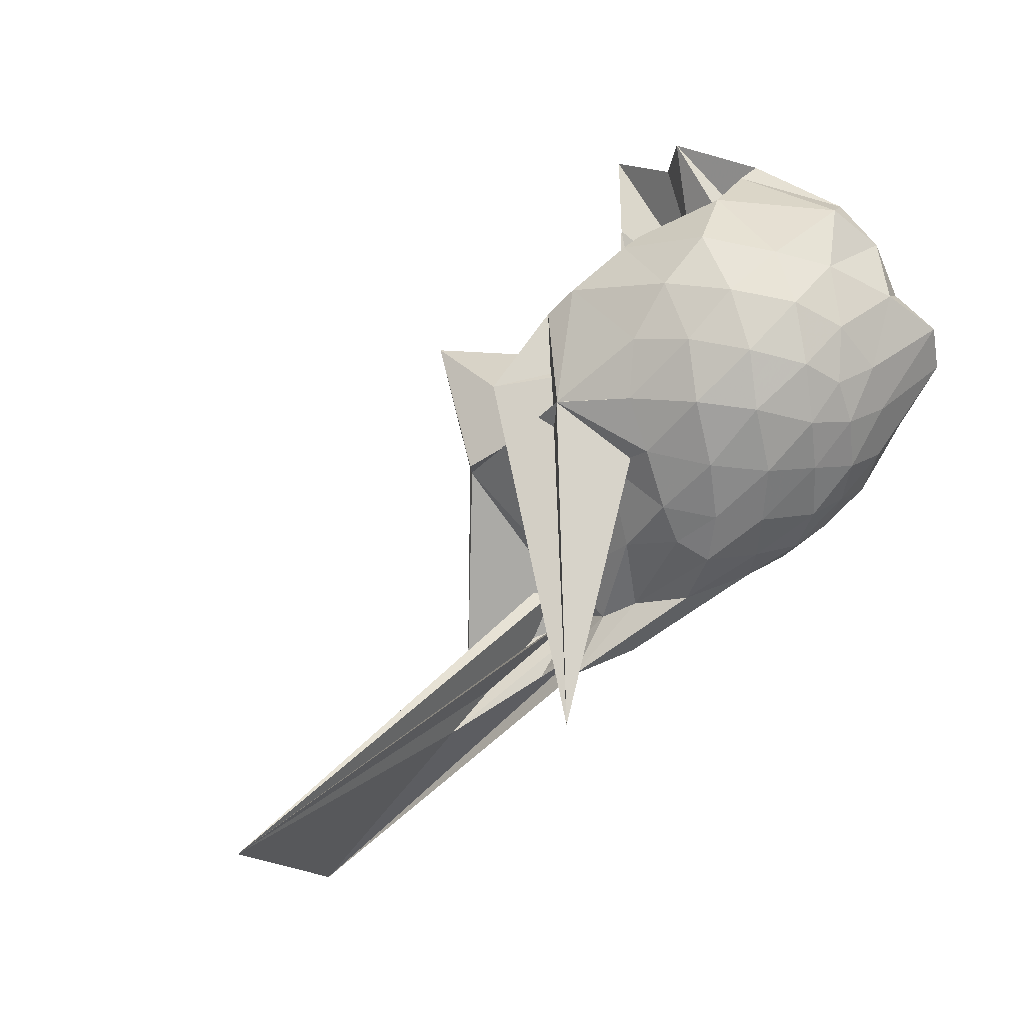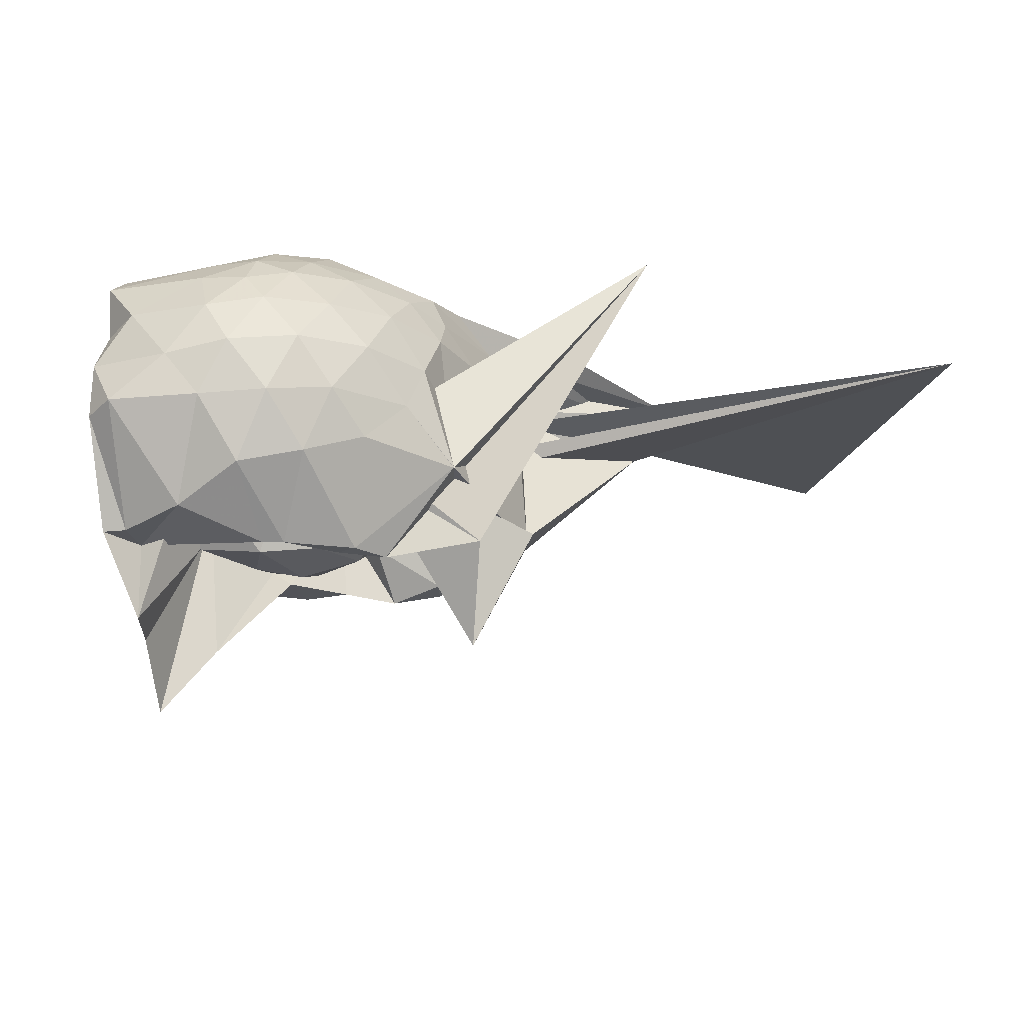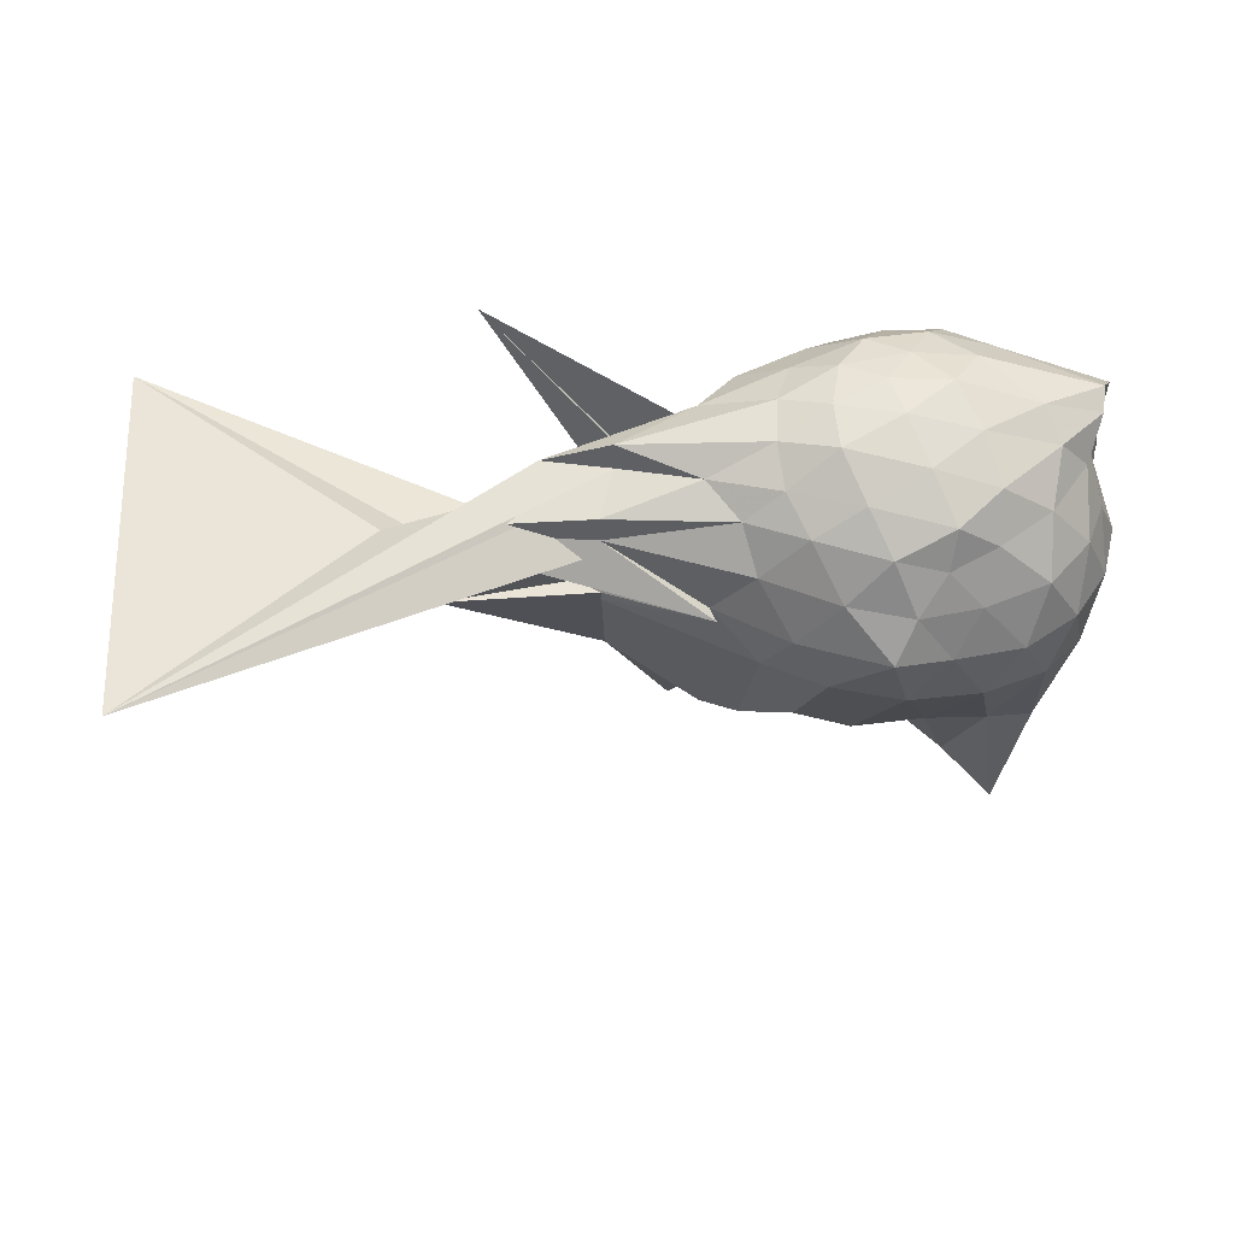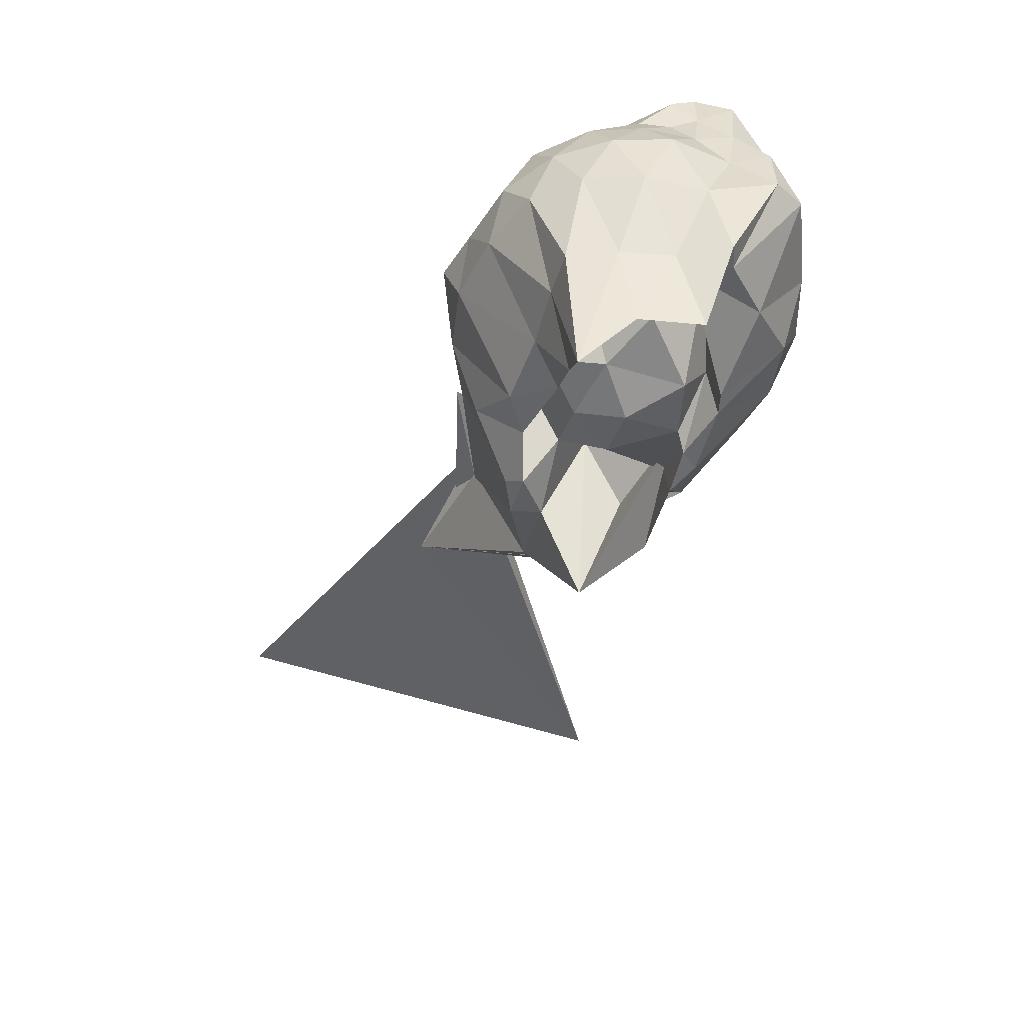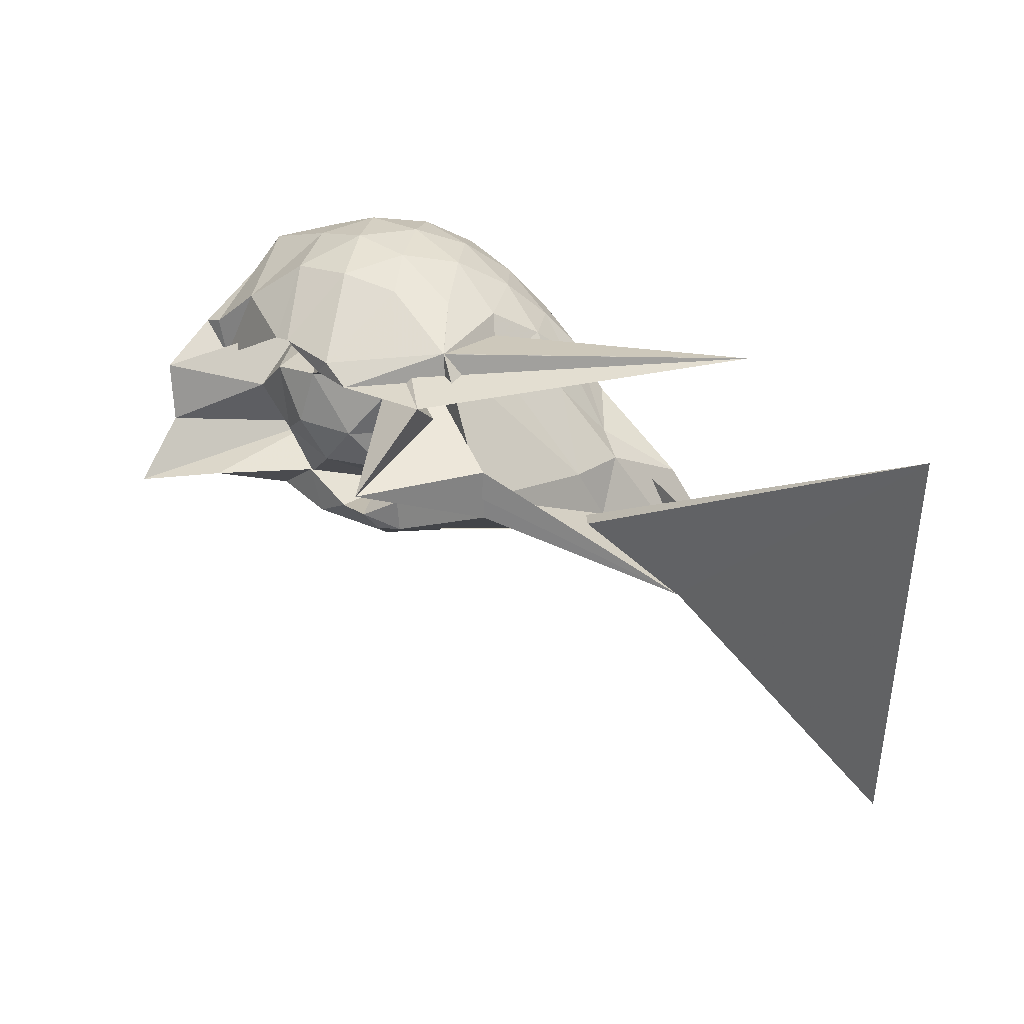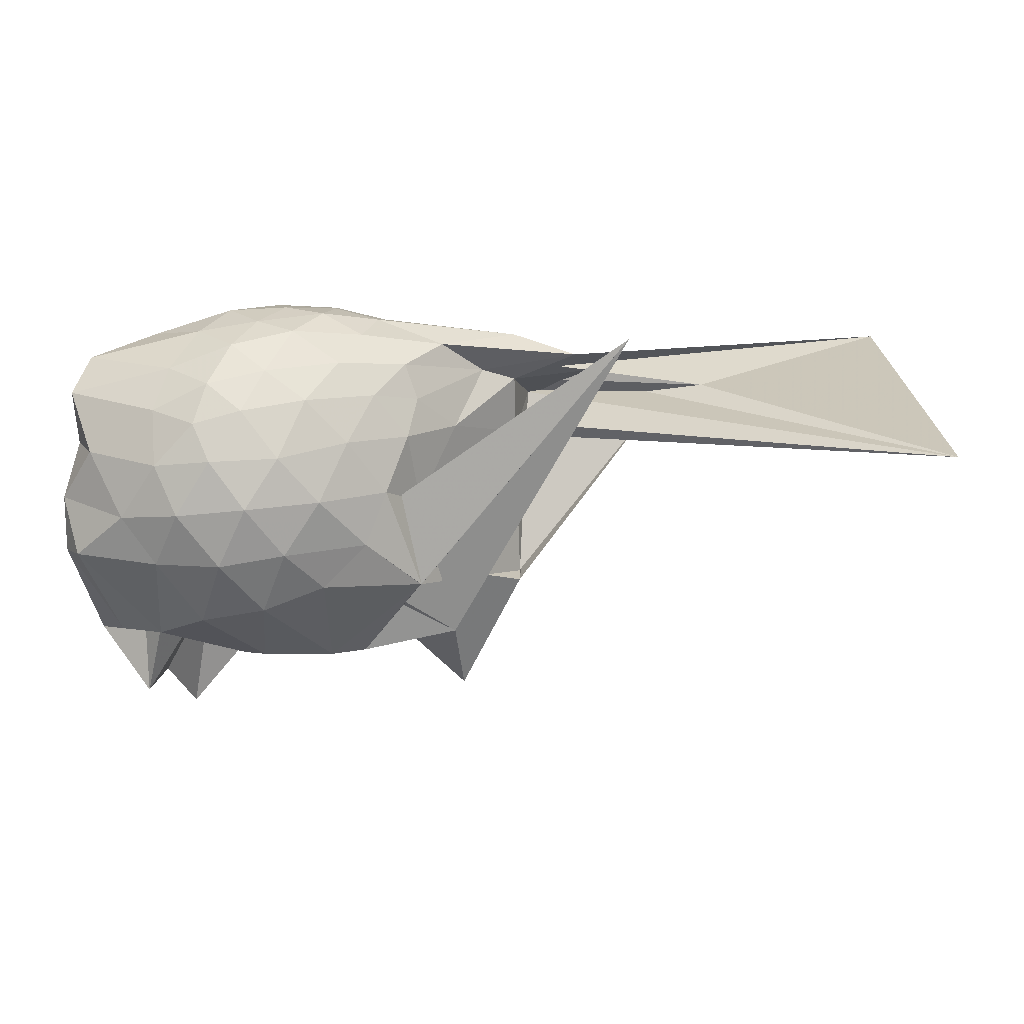
<metadata>
{"format":"obj","ext":"obj","renderer":"f3d","projection":"perspective","resolution":1024,"background":"white","views":[{"elev":75.4,"azim":-40.4,"up":"+Y"},{"elev":-22.5,"azim":172.4,"up":"+Z"},{"elev":48.6,"azim":1.2,"up":"+Z"},{"elev":-51.5,"azim":78.7,"up":"+Z"},{"elev":26.8,"azim":-132.2,"up":"+Y"},{"elev":17.8,"azim":-176.1,"up":"+Z"}]}
</metadata>
<code>
v -2.443 -0.3522 0.02879
v -2.457 -0.3408 -1.513
v -1.624 -0.2812 -0.3921
v -1.586 -0.1619 -0.3566
v -1.531 -0.006542 -0.2976
v -1.943 0.1987 -0.3154
v -2.138 0.2918 -0.348
v -2.343 0.2648 -0.2931
v -2.609 0.1701 -0.2661
v -2.889 0.02077 -0.2782
v -3.065 -0.1048 -0.324
v -3.325 -0.4806 -0.2781
v -3.747 -0.5685 -0.2192
v -3.46 -0.5715 -0.252
v -3.514 -0.8158 -0.2751
v -2.983 -0.8114 -0.2842
v -2.73 -0.9059 -0.2757
v -2.426 -0.9834 -0.3009
v -2.218 -0.9679 -0.3722
v -2.026 -0.8648 -0.3366
v -1.814 -0.6911 -0.323
v -1.654 -0.415 -0.3507
v -1.576 -0.1904 -0.5607
v -1.548 -0.0188 -0.5319
v -1.65 0.1824 -0.5147
v -1.973 0.3433 -0.5244
v -2.221 0.385 -0.49
v -2.511 0.3408 -0.4822
v -2.791 0.1897 -0.4482
v -3.033 0.01011 -0.4662
v -3.222 -0.2285 -0.4782
v -3.467 -0.5622 -0.3384
v -5.228 -1.713 -0.3699
v -4.338 -0.7658 -0.4036
v -3.51 -0.8085 -0.3965
v -2.919 -0.9362 -0.4548
v -2.599 -1.049 -0.4791
v -2.326 -1.075 -0.5153
v -2.072 -0.9937 -0.5343
v -1.812 -0.8722 -0.5249
v -1.643 -0.6524 -0.5321
v -1.568 -0.4309 -0.5623
v -1.551 -0.05637 -0.7738
v -1.5 0.1159 -0.746
v -1.813 0.3318 -0.7665
v -2.077 0.4243 -0.7242
v -2.376 0.428 -0.6895
v -2.684 0.3333 -0.6786
v -2.951 0.1431 -0.6849
v -3.076 -0.05176 -0.7818
v -3.47 -0.5728 -0.594
v -3.515 -0.8156 -0.4653
v -5.419 0.1366 -0.4773
v -3.066 -0.9912 -0.6404
v -3.093 -0.9145 -0.6471
v -2.775 -1.058 -0.6822
v -2.403 -1.17 -0.6778
v -2.175 -1.094 -0.7184
v -1.888 -0.994 -0.7578
v -1.674 -0.8151 -0.7714
v -1.539 -0.5825 -0.7834
v -1.481 -0.3315 -0.7904
v -1.499 0.1215 -0.9896
v -1.586 0.2549 -0.9647
v -1.964 0.3675 -0.9654
v -2.253 0.4256 -0.9512
v -2.533 0.3864 -0.9071
v -2.868 0.2273 -0.9024
v -3.094 0.09448 -1.127
v -3.095 0.09323 -1.127
v -3.499 -0.475 -1.252
v -4.12 -0.9868 -0.5608
v -3.508 -0.8165 -0.6785
v -3.509 -0.8168 -0.7172
v -2.895 -0.9936 -0.8717
v -2.634 -1.084 -0.9017
v -2.332 -1.108 -0.9449
v -2.027 -1.029 -0.9881
v -1.772 -0.9017 -1.003
v -1.615 -0.7064 -1.033
v -1.529 -0.4558 -1.082
v -1.542 -0.1782 -1.072
v -1.68 -0.06453 -1.436
v -1.903 0.1173 -1.38
v -2.144 0.3083 -1.243
v -2.423 0.3273 -1.183
v -2.685 0.2821 -1.086
v -3.091 0.09455 -1.127
v -4.001 0.03803 -0.004986
v -2.626 0.06165 -0.9969
v -3.507 -0.3383 -1.249
v -3.501 -0.5766 -1.241
v -3.114 -0.7168 -1.438
v -2.953 -0.7725 -1.437
v -2.747 -0.9469 -1.228
v -2.497 -0.8417 -1.437
v -2.197 -0.7934 -1.436
v -1.943 -0.7787 -1.438
v -1.759 -0.757 -1.439
v -1.698 -0.5454 -1.436
v -1.672 -0.3106 -1.436
v -1.582 -0.09034 -1.438
v -1.594 -0.2656 -0.2166
v -1.586 -0.1618 -0.1729
v -1.99 0.0455 -0.1652
v -2.182 0.176 -0.1982
v -2.426 0.1115 -0.1516
v -2.73 -0.0111 -0.1412
v -3.008 -0.1398 -0.1759
v -3.152 -0.3517 -0.1299
v -3.464 -0.5696 -0.1293
v -3.124 -0.6831 -0.1901
v -2.827 -0.76 -0.1693
v -2.525 -0.8376 -0.1636
v -2.193 -0.8954 -0.2135
v -2.021 -0.7303 -0.1666
v -1.776 -0.4708 -0.1942
v -1.843 -0.3438 -0.1014
v -2.086 -0.1461 -0.04052
v -2.262 0.009271 -0.06264
v -2.518 -0.08423 -0.01869
v -2.807 -0.2104 -0.06009
v -2.855 -0.4106 -0.03438
v -2.86 -0.595 -0.07362
v -2.627 -0.6615 -0.03553
v -2.293 -0.7174 -0.08083
v -2.089 -0.535 -0.05883
v -2.191 -0.3407 0.01429
v -2.345 -0.1783 0.001372
v -2.624 -0.2768 0.01996
v -2.652 -0.4697 0.002246
v -2.383 -0.5161 0.004811
v -1.741 -0.2317 -1.439
v -2.27 0.03487 -1.499
v -2.363 0.04794 -1.501
v -2.671 0.02401 -1.502
v -2.813 -0.05605 -1.508
v -3.229 -0.06275 -1.406
v -3.238 -0.3812 -1.789
v -3.098 -0.5788 -1.437
v -2.902 -0.701 -1.488
v -2.677 -0.7495 -1.436
v -2.414 -0.6476 -1.436
v -2.089 -0.6769 -1.771
v -1.852 -0.7013 -2.061
v -1.776 -0.4688 -1.8
v -1.753 -0.1884 -1.794
v -1.932 -0.08987 -1.076
v -2.323 0.002062 -1.255
v -2.601 -0.04583 -1.499
v -2.911 -0.04588 -1.221
v -2.998 -0.3841 -0.9819
v -2.802 -0.559 -1.273
v -2.641 -0.7553 -1.041
v -2.328 -0.7163 -1.359
v -2.029 -0.6096 -1.112
v -1.996 -0.3277 -1.407
v -2.263 -0.1247 -1.484
v -2.514 -0.08982 -1.467
v -2.709 -0.3598 -1.414
v -2.535 -0.549 -1.424
v -2.251 -0.4711 -1.436
f 3 23 4
f 4 23 24
f 4 24 5
f 5 24 25
f 5 25 6
f 6 25 26
f 6 26 7
f 7 26 27
f 7 27 8
f 8 27 28
f 8 28 9
f 9 28 29
f 9 29 10
f 10 29 30
f 10 30 11
f 11 30 31
f 11 31 12
f 12 31 32
f 12 32 13
f 13 32 33
f 13 33 14
f 14 33 34
f 14 34 15
f 15 34 35
f 15 35 16
f 16 35 36
f 16 36 17
f 17 36 37
f 17 37 18
f 18 37 38
f 18 38 19
f 19 38 39
f 19 39 20
f 20 39 40
f 20 40 21
f 21 40 41
f 21 41 22
f 22 41 42
f 22 42 3
f 3 42 23
f 23 43 24
f 24 43 44
f 24 44 25
f 25 44 45
f 25 45 26
f 26 45 46
f 26 46 27
f 27 46 47
f 27 47 28
f 28 47 48
f 28 48 29
f 29 48 49
f 29 49 30
f 30 49 50
f 30 50 31
f 31 50 51
f 31 51 32
f 32 51 52
f 32 52 33
f 33 52 53
f 33 53 34
f 34 53 54
f 34 54 35
f 35 54 55
f 35 55 36
f 36 55 56
f 36 56 37
f 37 56 57
f 37 57 38
f 38 57 58
f 38 58 39
f 39 58 59
f 39 59 40
f 40 59 60
f 40 60 41
f 41 60 61
f 41 61 42
f 42 61 62
f 42 62 23
f 23 62 43
f 43 63 44
f 44 63 64
f 44 64 45
f 45 64 65
f 45 65 46
f 46 65 66
f 46 66 47
f 47 66 67
f 47 67 48
f 48 67 68
f 48 68 49
f 49 68 69
f 49 69 50
f 50 69 70
f 50 70 51
f 51 70 71
f 51 71 52
f 52 71 72
f 52 72 53
f 53 72 73
f 53 73 54
f 54 73 74
f 54 74 55
f 55 74 75
f 55 75 56
f 56 75 76
f 56 76 57
f 57 76 77
f 57 77 58
f 58 77 78
f 58 78 59
f 59 78 79
f 59 79 60
f 60 79 80
f 60 80 61
f 61 80 81
f 61 81 62
f 62 81 82
f 62 82 43
f 43 82 63
f 63 83 64
f 64 83 84
f 64 84 65
f 65 84 85
f 65 85 66
f 66 85 86
f 66 86 67
f 67 86 87
f 67 87 68
f 68 87 88
f 68 88 69
f 69 88 89
f 69 89 70
f 70 89 90
f 70 90 71
f 71 90 91
f 71 91 72
f 72 91 92
f 72 92 73
f 73 92 93
f 73 93 74
f 74 93 94
f 74 94 75
f 75 94 95
f 75 95 76
f 76 95 96
f 76 96 77
f 77 96 97
f 77 97 78
f 78 97 98
f 78 98 79
f 79 98 99
f 79 99 80
f 80 99 100
f 80 100 81
f 81 100 101
f 81 101 82
f 82 101 102
f 82 102 63
f 63 102 83
f 103 104 118
f 104 119 118
f 104 105 119
f 105 120 119
f 105 106 120
f 106 107 120
f 107 121 120
f 107 108 121
f 108 122 121
f 108 109 122
f 109 110 122
f 110 123 122
f 110 111 123
f 111 124 123
f 111 112 124
f 112 113 124
f 113 125 124
f 113 114 125
f 114 126 125
f 114 115 126
f 115 116 126
f 116 127 126
f 116 117 127
f 117 118 127
f 117 103 118
f 118 119 128
f 119 129 128
f 119 120 129
f 120 121 129
f 121 130 129
f 121 122 130
f 122 123 130
f 123 131 130
f 123 124 131
f 124 125 131
f 125 132 131
f 125 126 132
f 126 127 132
f 127 128 132
f 127 118 128
f 133 148 134
f 134 148 149
f 134 149 135
f 135 149 150
f 135 150 136
f 136 150 137
f 137 150 151
f 137 151 138
f 138 151 152
f 138 152 139
f 139 152 140
f 140 152 153
f 140 153 141
f 141 153 154
f 141 154 142
f 142 154 143
f 143 154 155
f 143 155 144
f 144 155 156
f 144 156 145
f 145 156 146
f 146 156 157
f 146 157 147
f 147 157 148
f 147 148 133
f 148 158 149
f 149 158 159
f 149 159 150
f 150 159 151
f 151 159 160
f 151 160 152
f 152 160 153
f 153 160 161
f 153 161 154
f 154 161 155
f 155 161 162
f 155 162 156
f 156 162 157
f 157 162 158
f 157 158 148
f 3 4 103
f 103 4 104
f 4 5 104
f 104 5 105
f 5 6 105
f 105 6 106
f 6 7 106
f 7 8 106
f 106 8 107
f 8 9 107
f 107 9 108
f 9 10 108
f 108 10 109
f 10 11 109
f 11 12 109
f 109 12 110
f 12 13 110
f 110 13 111
f 13 14 111
f 111 14 112
f 14 15 112
f 15 16 112
f 112 16 113
f 16 17 113
f 113 17 114
f 17 18 114
f 114 18 115
f 18 19 115
f 19 20 115
f 115 20 116
f 20 21 116
f 116 21 117
f 21 22 117
f 117 22 103
f 22 3 103
f 83 133 84
f 84 133 134
f 84 134 85
f 85 134 135
f 85 135 86
f 86 135 136
f 86 136 87
f 87 136 88
f 88 136 137
f 88 137 89
f 89 137 138
f 89 138 90
f 90 138 139
f 90 139 91
f 91 139 92
f 92 139 140
f 92 140 93
f 93 140 141
f 93 141 94
f 94 141 142
f 94 142 95
f 95 142 96
f 96 142 143
f 96 143 97
f 97 143 144
f 97 144 98
f 98 144 145
f 98 145 99
f 99 145 100
f 100 145 146
f 100 146 101
f 101 146 147
f 101 147 102
f 102 147 133
f 102 133 83
f 128 129 1
f 129 130 1
f 130 131 1
f 131 132 1
f 132 128 1
f 159 158 2
f 160 159 2
f 161 160 2
f 162 161 2
f 158 162 2

</code>
